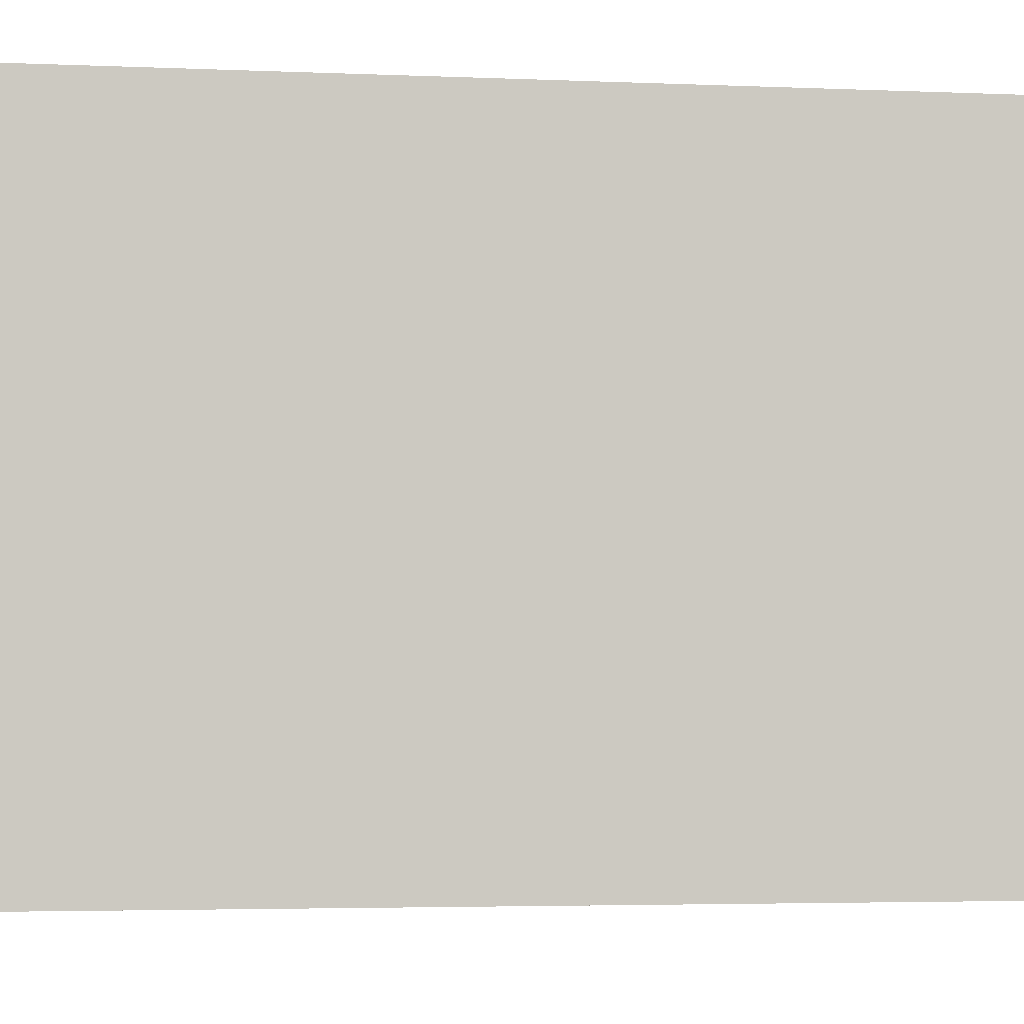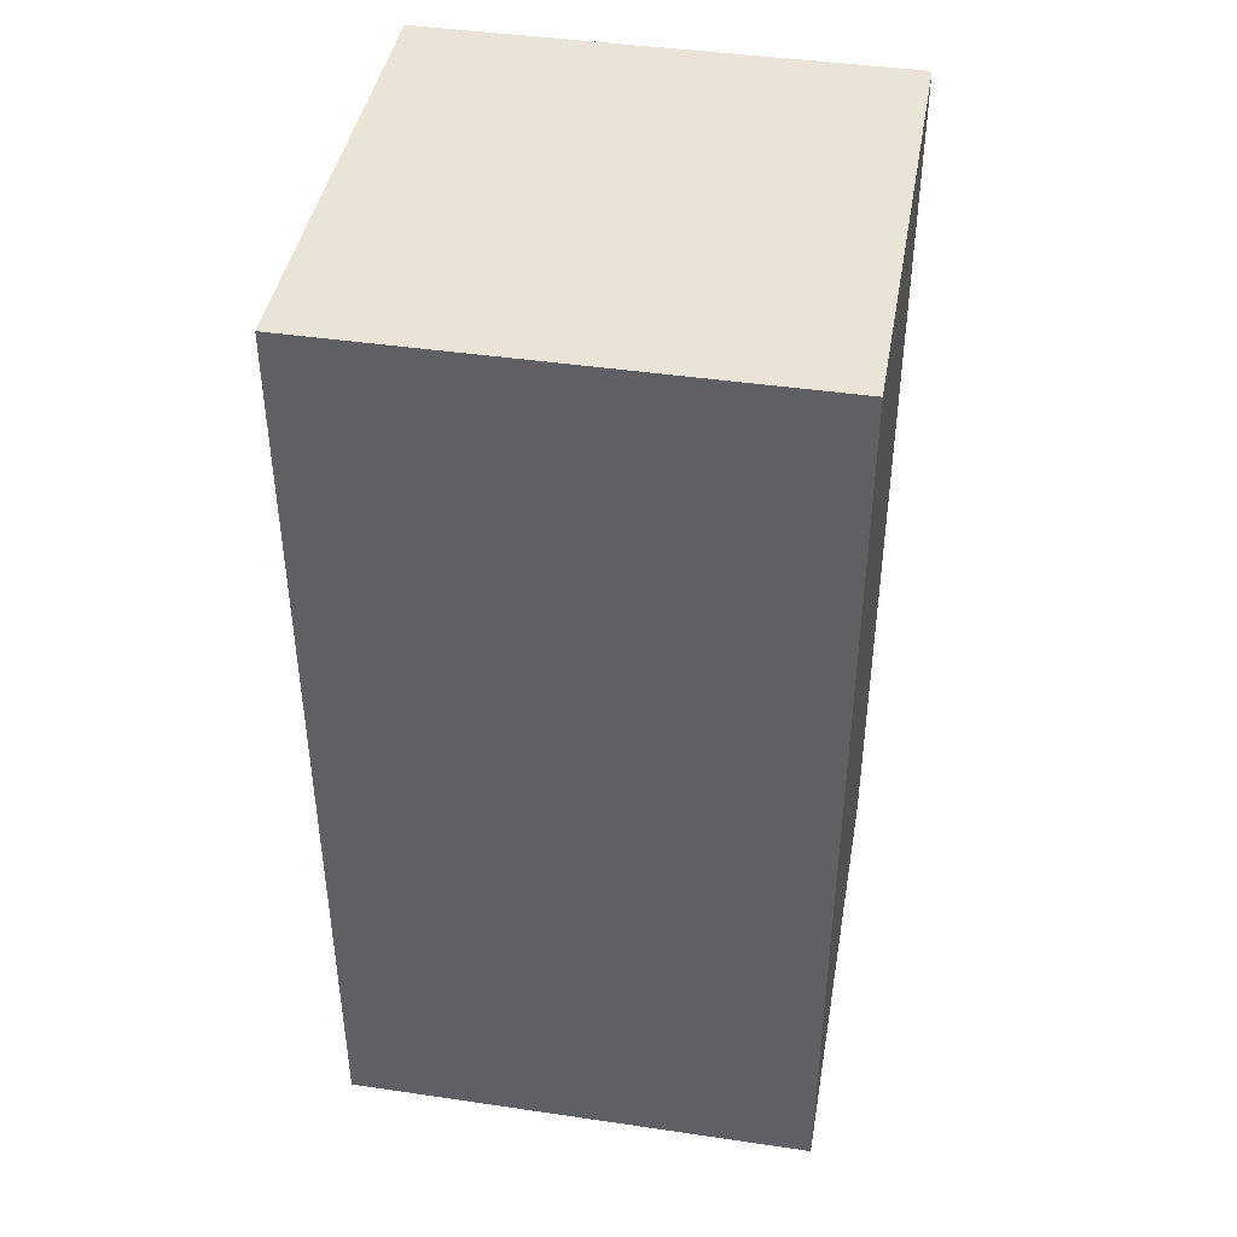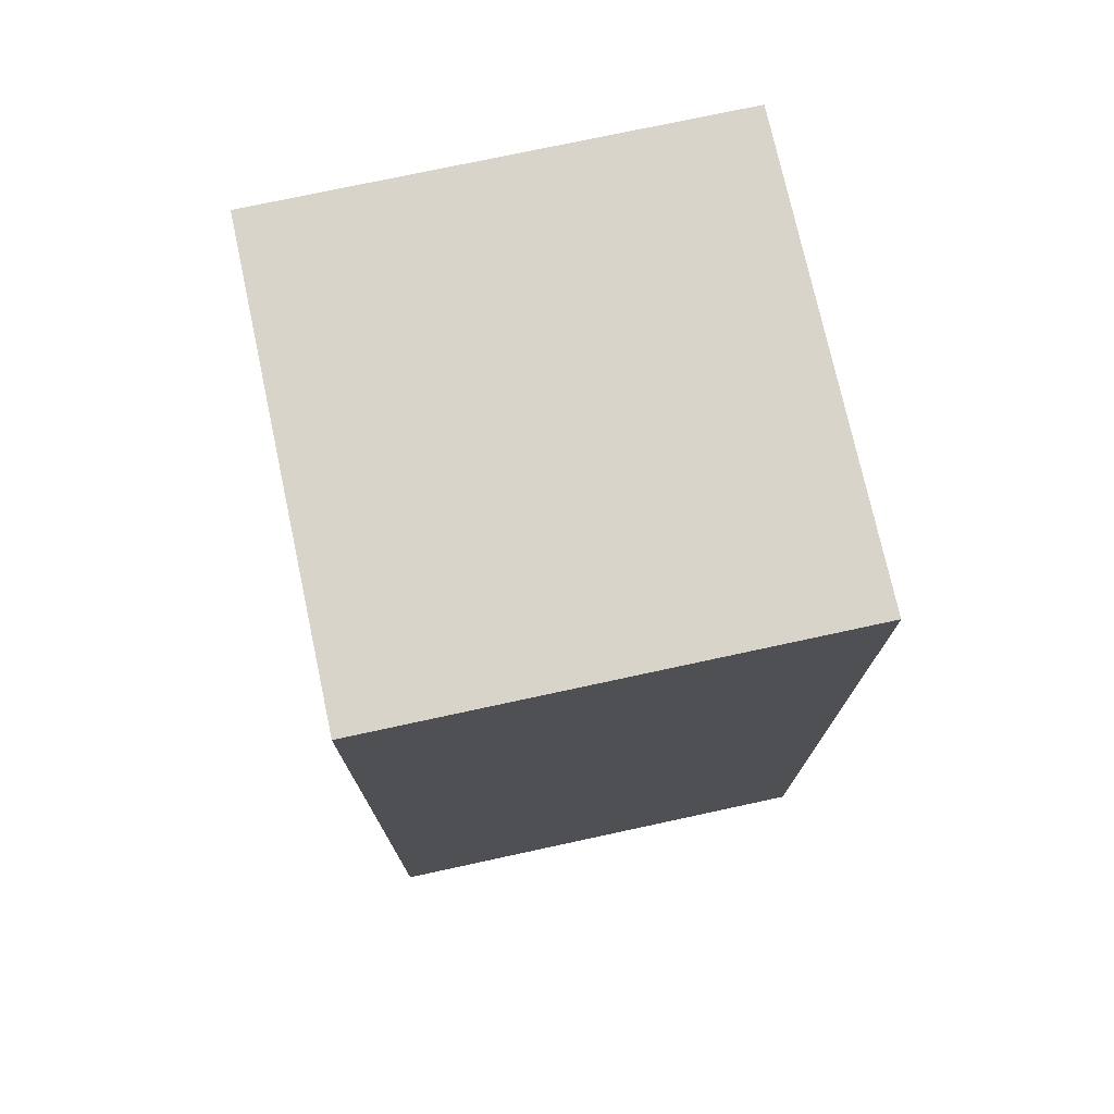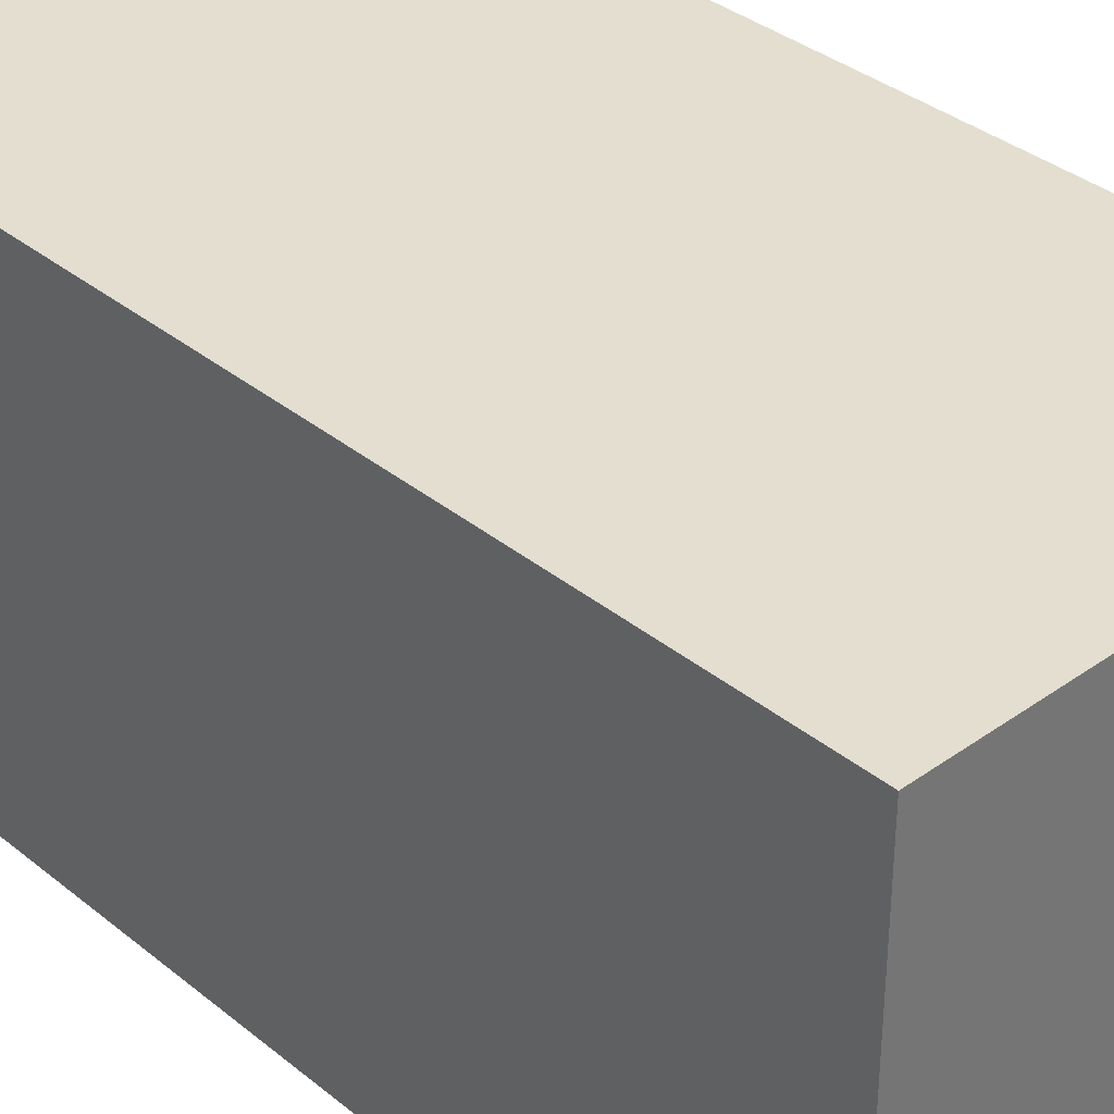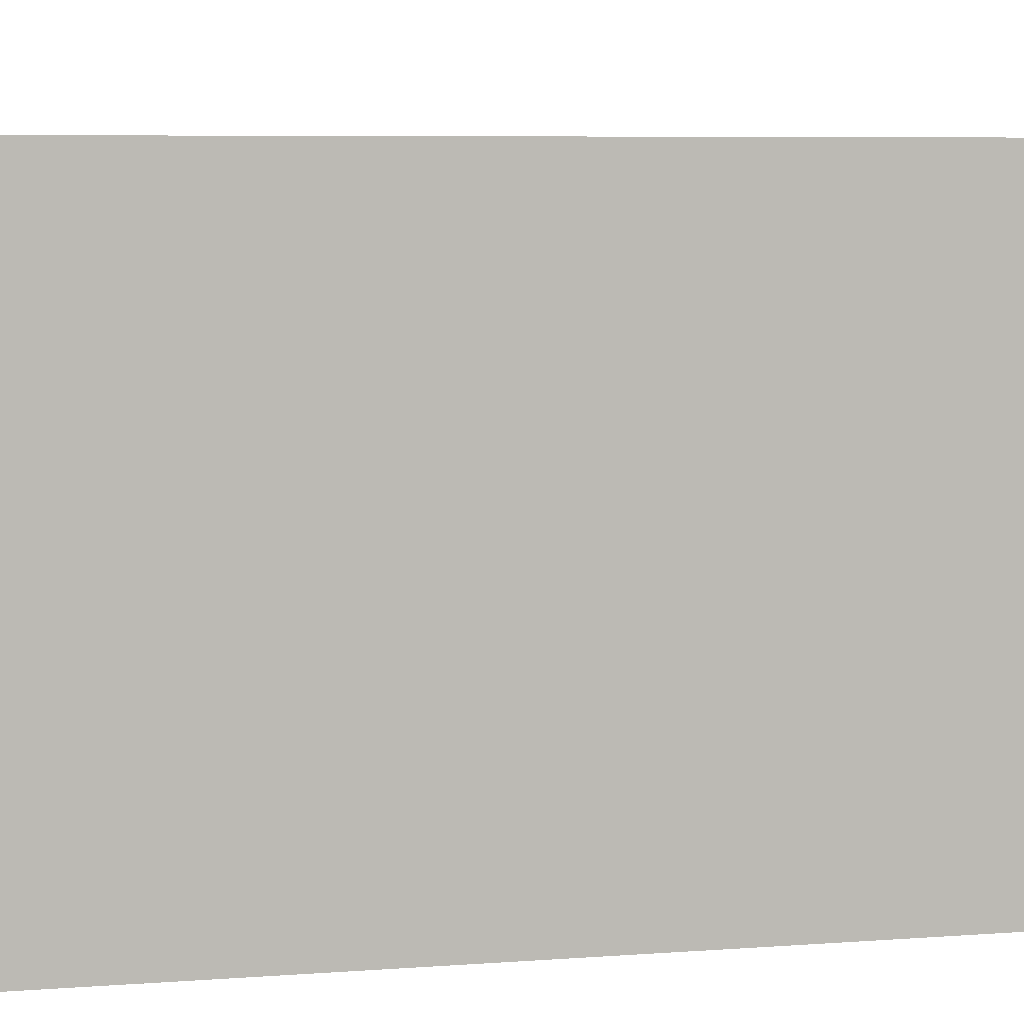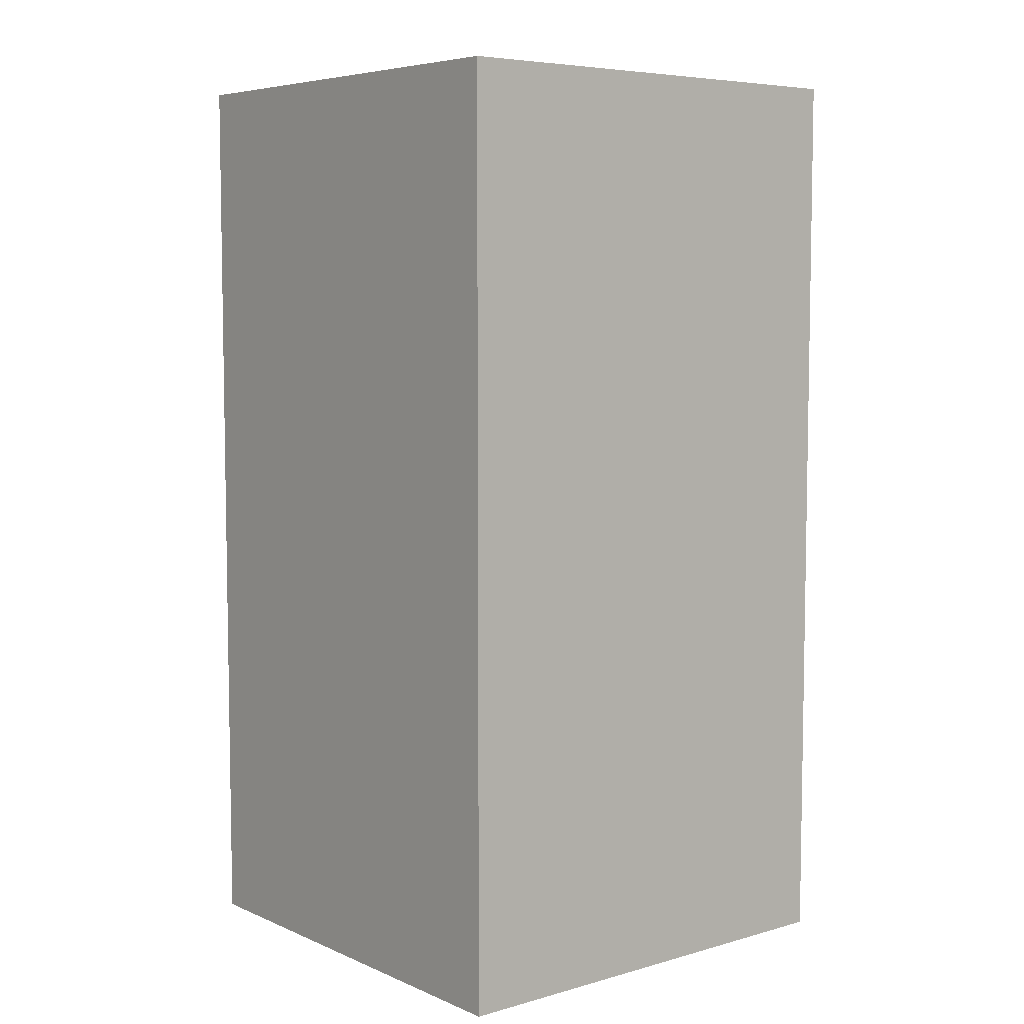
<metadata>
{"format":"obj","ext":"obj","renderer":"f3d","projection":"perspective","resolution":1024,"background":"white","views":[{"elev":-3.0,"azim":79.9,"up":"+Z"},{"elev":42.8,"azim":-80.1,"up":"+Y"},{"elev":74.8,"azim":167.8,"up":"+Y"},{"elev":35.7,"azim":-43.2,"up":"+Z"},{"elev":5.6,"azim":75.4,"up":"+Z"},{"elev":6.3,"azim":-39.3,"up":"+Y"}]}
</metadata>
<code>
g Object_temple_BG49
v -0.1 0.1 -0.1
v -0.1 0.1 0.1
v 0.1 0.1 0.1
v 0.1 0.1 -0.1
v -0.1 -0.3 -0.1
v 0.1 -0.3 -0.1
v 0.1 -0.3 0.1
v -0.1 -0.3 0.1
v -0.1 -0.3 -0.1
v -0.1 -0.3 0.1
v -0.1 0.1 0.1
v -0.1 0.1 -0.1
v 0.1 -0.3 -0.1
v 0.1 0.1 -0.1
v 0.1 0.1 0.1
v 0.1 -0.3 0.1
v -0.1 -0.3 0.1
v 0.1 -0.3 0.1
v 0.1 0.1 0.1
v -0.1 0.1 0.1
v -0.1 -0.3 -0.1
v -0.1 0.1 -0.1
v 0.1 0.1 -0.1
v 0.1 -0.3 -0.1
f 1 2 3
f 1 3 4
f 5 6 7
f 5 7 8
f 9 10 11
f 9 11 12
f 13 14 15
f 13 15 16
f 17 18 19
f 17 19 20
f 21 22 23
f 21 23 24

</code>
